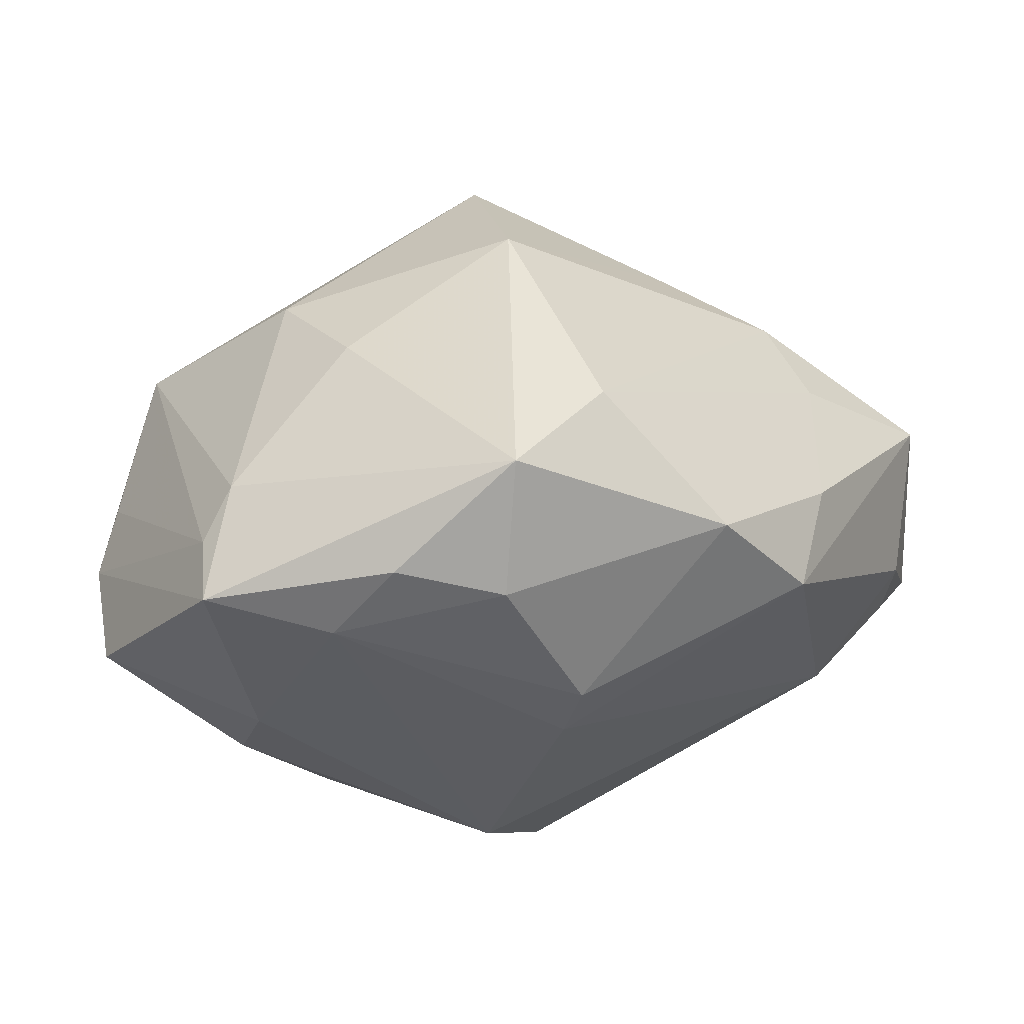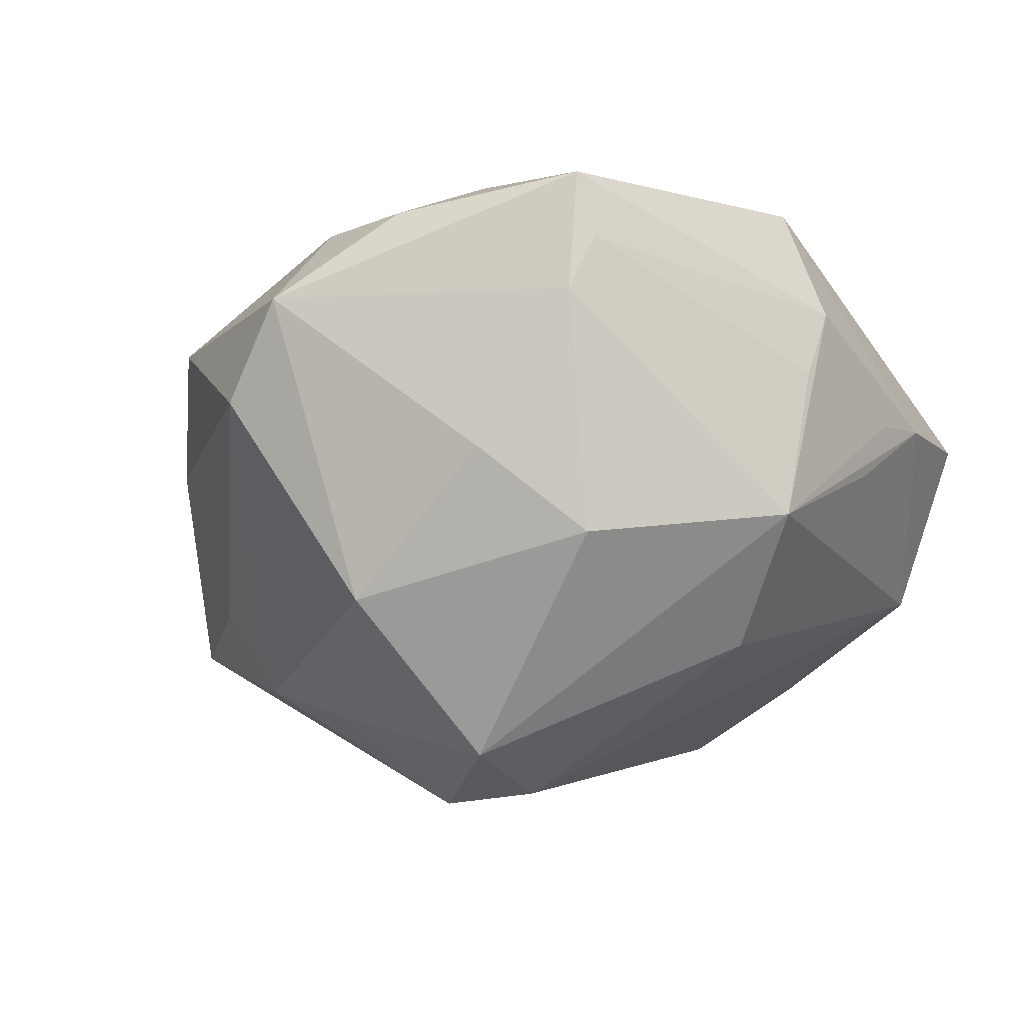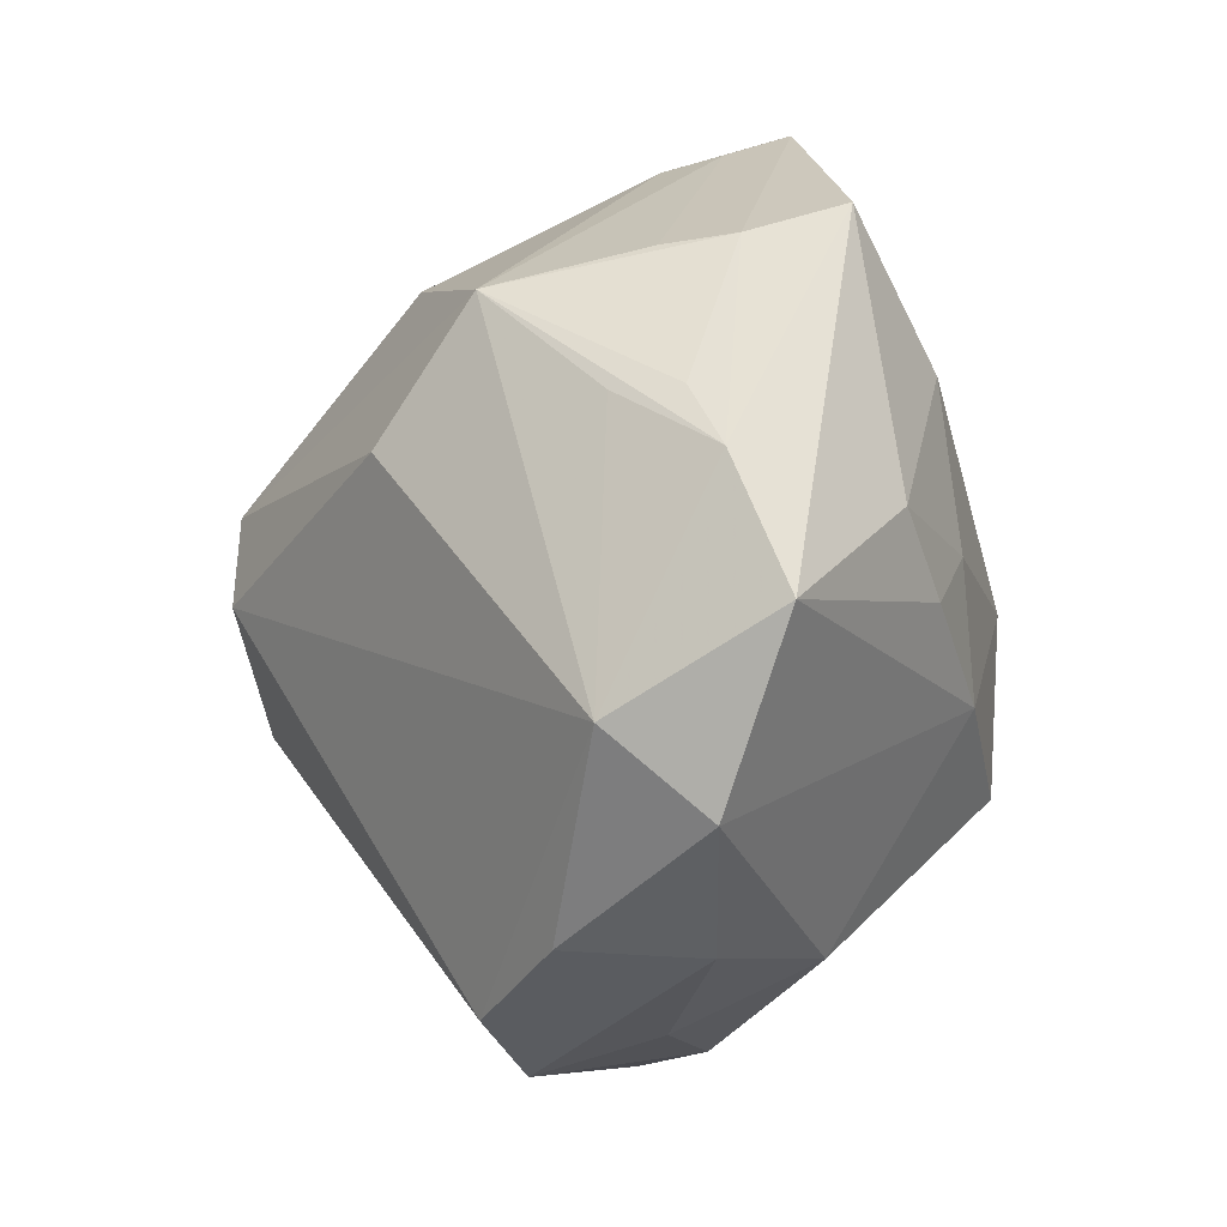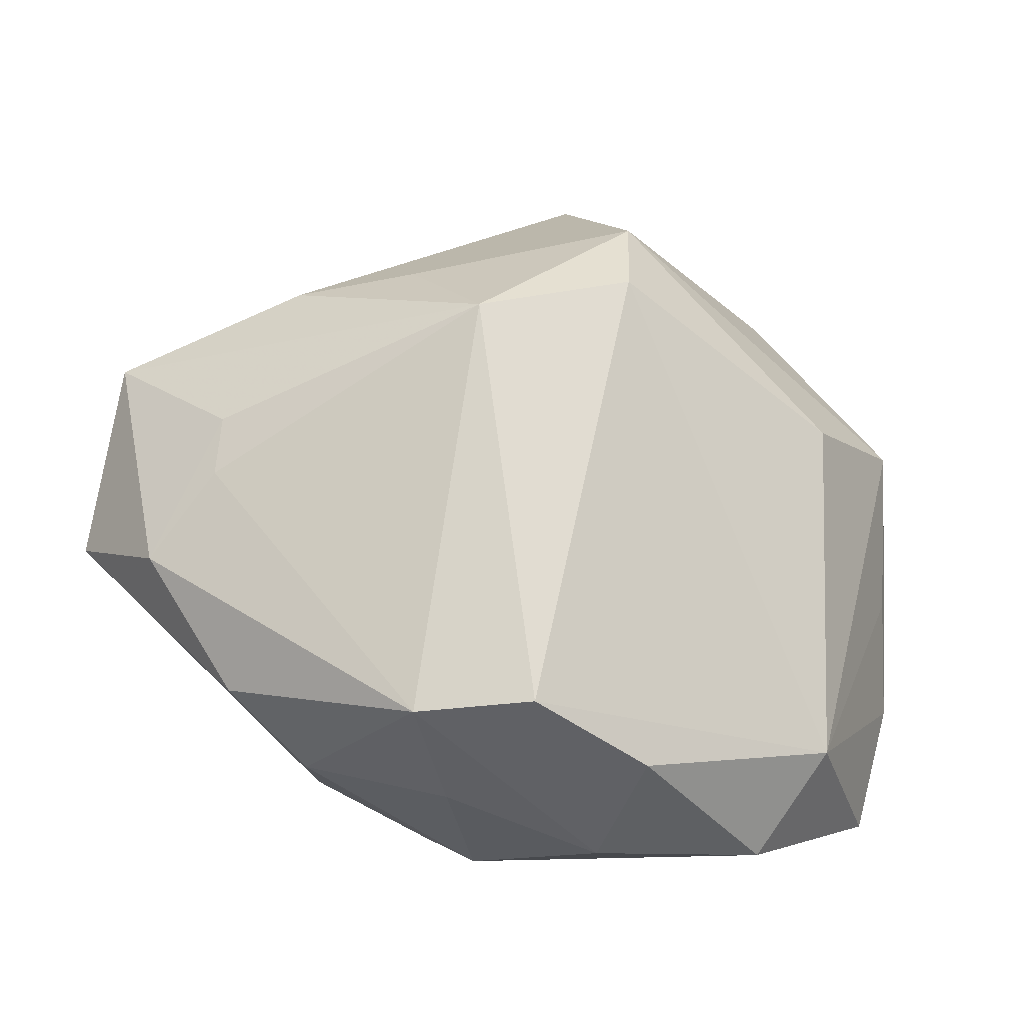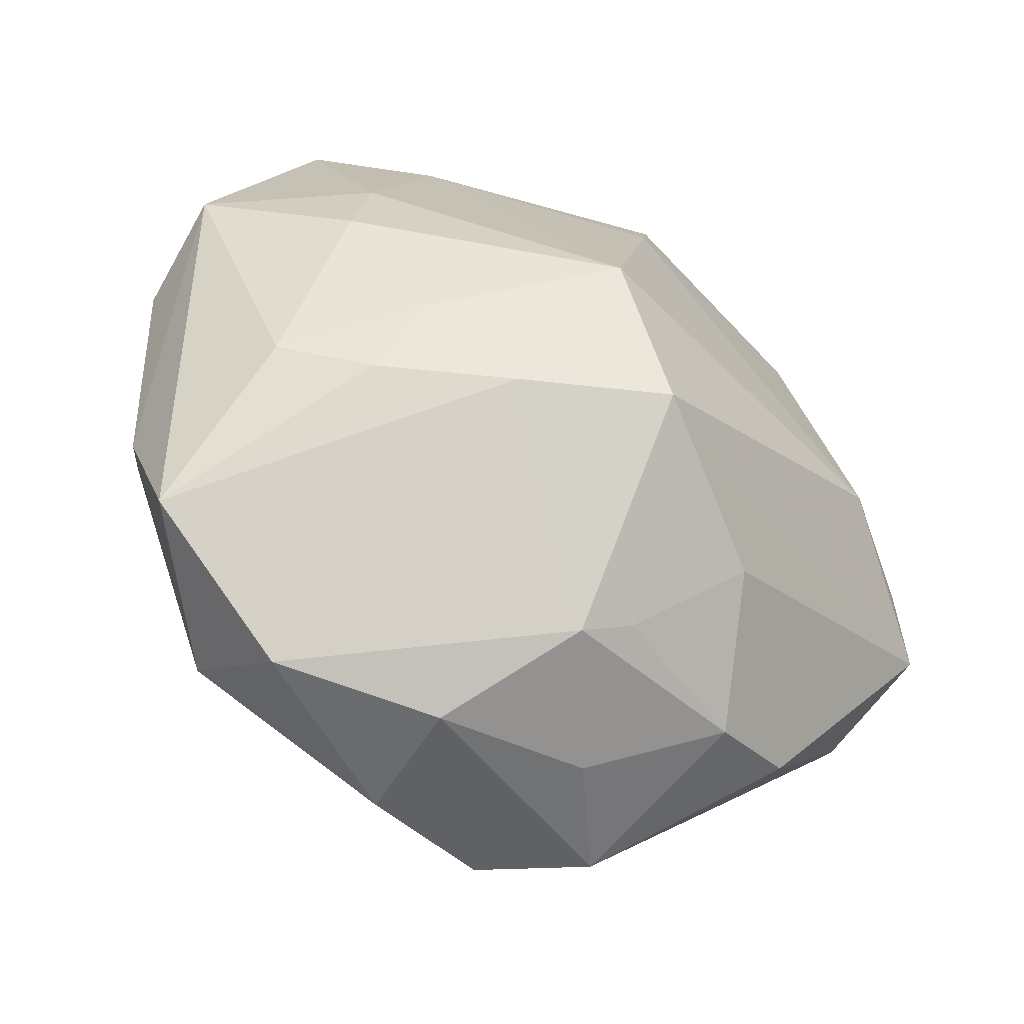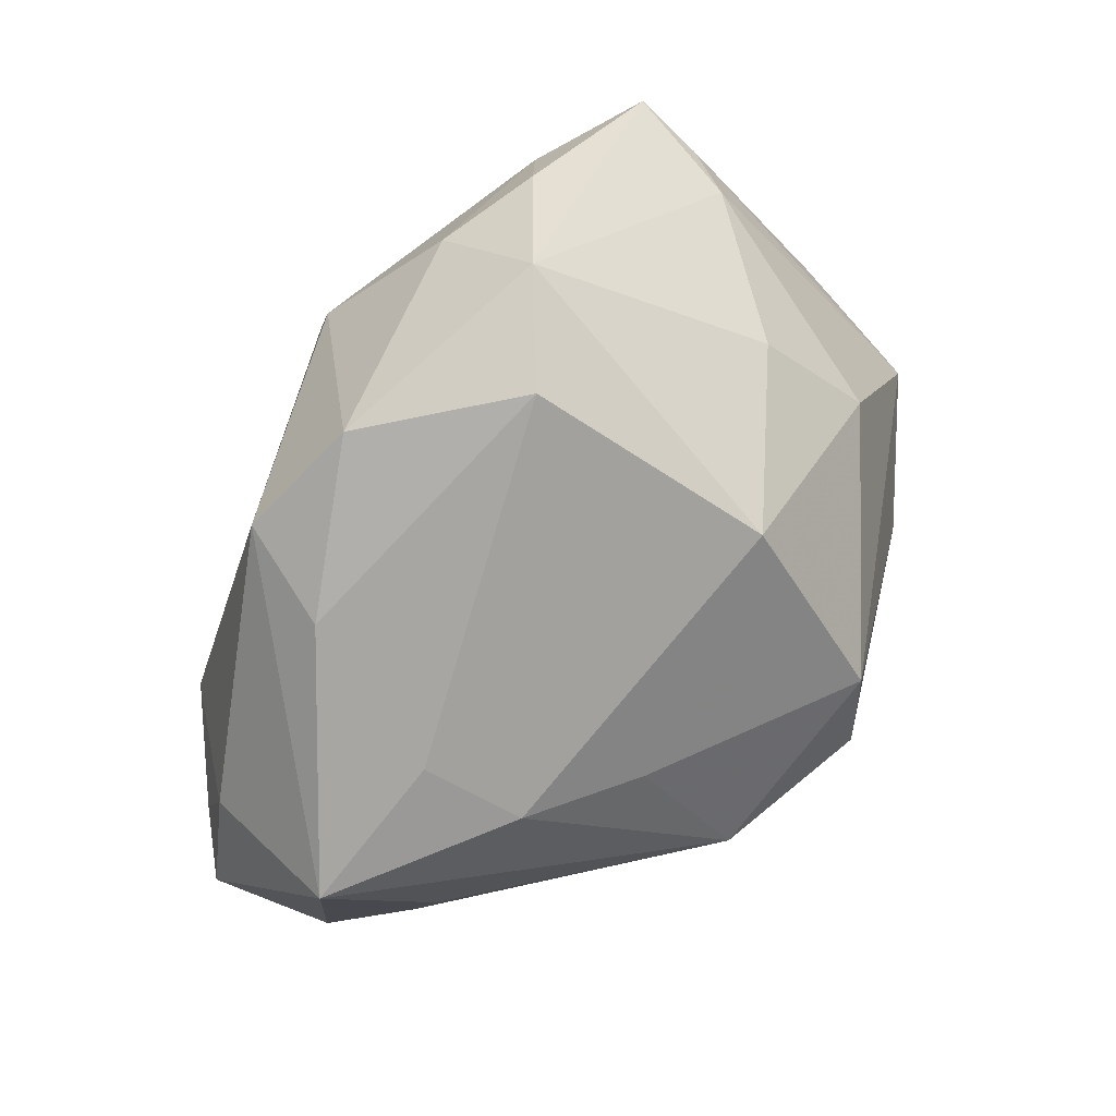
<metadata>
{"format":"obj","ext":"obj","renderer":"f3d","projection":"perspective","resolution":1024,"background":"white","views":[{"elev":79.9,"azim":-6.2,"up":"+Y"},{"elev":-34.9,"azim":-144.6,"up":"+Z"},{"elev":-35.9,"azim":-99.5,"up":"+Y"},{"elev":-51.3,"azim":160.2,"up":"+Y"},{"elev":-48.3,"azim":-28.5,"up":"+Y"},{"elev":53.8,"azim":124.2,"up":"+Y"}]}
</metadata>
<code>
v 0.0361 0.02478 0.003698
v -0.04066 0.02001 0.008134
v -0.0443 -0.01391 -0.0002835
v 0.04559 -0.004816 0.01318
v -0.03078 0.008188 0.02272
v 0.02173 -0.03511 0.01062
v 0.004475 -0.04302 -0.01371
v -0.0271 0.03355 -0.002247
v 0.002757 0.04762 0.001009
v -0.04432 0.01569 0.01195
v 0.04705 0.001172 0.0098
v 0.00263 -0.001546 -0.03902
v 0.0004024 0.04122 0.01352
v 0.01546 -0.04256 -0.007724
v 0.0398 -0.008813 -0.0117
v -0.02692 -0.0148 0.02251
v 0.01785 -0.006047 -0.03367
v -0.01768 0.03644 0.01487
v 0.02331 0.007431 -0.02637
v 0.002243 0.009025 -0.03894
v 0.01725 -0.02402 0.02308
v 0.007343 0.03043 0.02345
v 0.005216 0.02473 0.02628
v 0.0379 0.01329 -0.009991
v -0.004143 0.001648 0.03531
v -0.04224 -0.02751 0.005648
v -0.04262 0.009366 -0.005509
v 0.03442 0.007752 -0.01912
v 0.005956 -0.03343 0.0182
v 0.001765 -0.01618 0.03489
v -0.01063 0.04278 0.01021
v -0.02041 0.02075 -0.02427
v -0.01344 -0.01633 0.02915
v -0.03089 -0.03366 -0.009073
v -0.04351 -0.006961 -0.003341
v -0.03727 0.006629 -0.0208
v -0.02785 0.01772 0.02112
v 0.03929 -0.01426 -0.00849
v 0.02389 0.03865 0.008359
v 0.005058 0.02836 -0.02749
v -0.04536 0.009414 0.0014
v 0.0003246 -0.03609 0.01739
v 0.03623 -3.28e-06 0.0211
v -0.025 -0.002962 -0.02833
v 0.0321 -0.03182 0.005683
v -0.03586 -0.01147 0.01745
v 0.03223 0.02885 0.01403
v -0.03073 0.03703 0.01004
v -0.009439 -0.04263 0.005186
v 0.0496 -0.01099 0.009752
v -0.03059 0.03348 0.003365
v 0.05072 0.002431 -0.005925
v -0.02694 -0.04012 0.002015
v -0.01355 0.0316 -0.01641
v 0.007892 -0.04108 0.004081
v 0.01254 0.04284 -0.006118
v -0.009539 -0.04315 -0.009224
v -0.02288 -0.006301 0.02623
v 0.0435 -0.02027 0.0005255
v -0.04072 -0.006174 -0.009637
f 40 54 9
f 26 34 53
f 49 42 53
f 34 57 53
f 53 57 49
f 48 9 8
f 9 54 8
f 56 40 9
f 20 40 19
f 19 17 20
f 15 17 52
f 44 36 20
f 34 36 44
f 20 36 32
f 32 40 20
f 54 40 32
f 32 8 54
f 36 8 32
f 3 34 26
f 3 35 36
f 26 10 3
f 48 10 37
f 37 10 5
f 31 9 48
f 33 16 26
f 26 53 33
f 33 42 30
f 33 53 42
f 2 10 48
f 5 10 46
f 26 16 46
f 46 10 26
f 14 45 6
f 45 21 6
f 7 17 14
f 14 49 7
f 49 57 7
f 7 57 34
f 48 8 51
f 51 8 36
f 51 36 27
f 40 56 28
f 28 19 40
f 52 17 28
f 17 19 28
f 14 17 38
f 17 15 38
f 43 11 47
f 47 52 1
f 47 11 52
f 52 11 50
f 50 21 45
f 50 43 30
f 30 21 50
f 60 36 34
f 34 3 60
f 60 3 36
f 35 3 41
f 27 36 41
f 36 35 41
f 41 3 10
f 10 2 41
f 41 2 48
f 48 51 41
f 41 51 27
f 16 33 58
f 5 46 58
f 58 46 16
f 55 49 14
f 14 6 55
f 55 42 49
f 55 6 42
f 42 6 29
f 29 6 21
f 30 42 29
f 29 21 30
f 34 44 12
f 12 7 34
f 12 44 20
f 17 7 12
f 20 17 12
f 52 28 24
f 24 28 56
f 1 52 24
f 24 56 1
f 43 47 23
f 39 56 9
f 1 56 39
f 39 47 1
f 52 50 59
f 59 15 52
f 59 38 15
f 59 50 45
f 59 45 14
f 14 38 59
f 4 11 43
f 43 50 4
f 4 50 11
f 25 37 5
f 30 43 25
f 43 23 25
f 5 58 25
f 25 33 30
f 25 58 33
f 48 37 18
f 18 31 48
f 37 25 18
f 18 25 23
f 31 18 13
f 9 31 13
f 13 39 9
f 22 18 23
f 22 13 18
f 39 13 22
f 22 23 47
f 47 39 22

</code>
